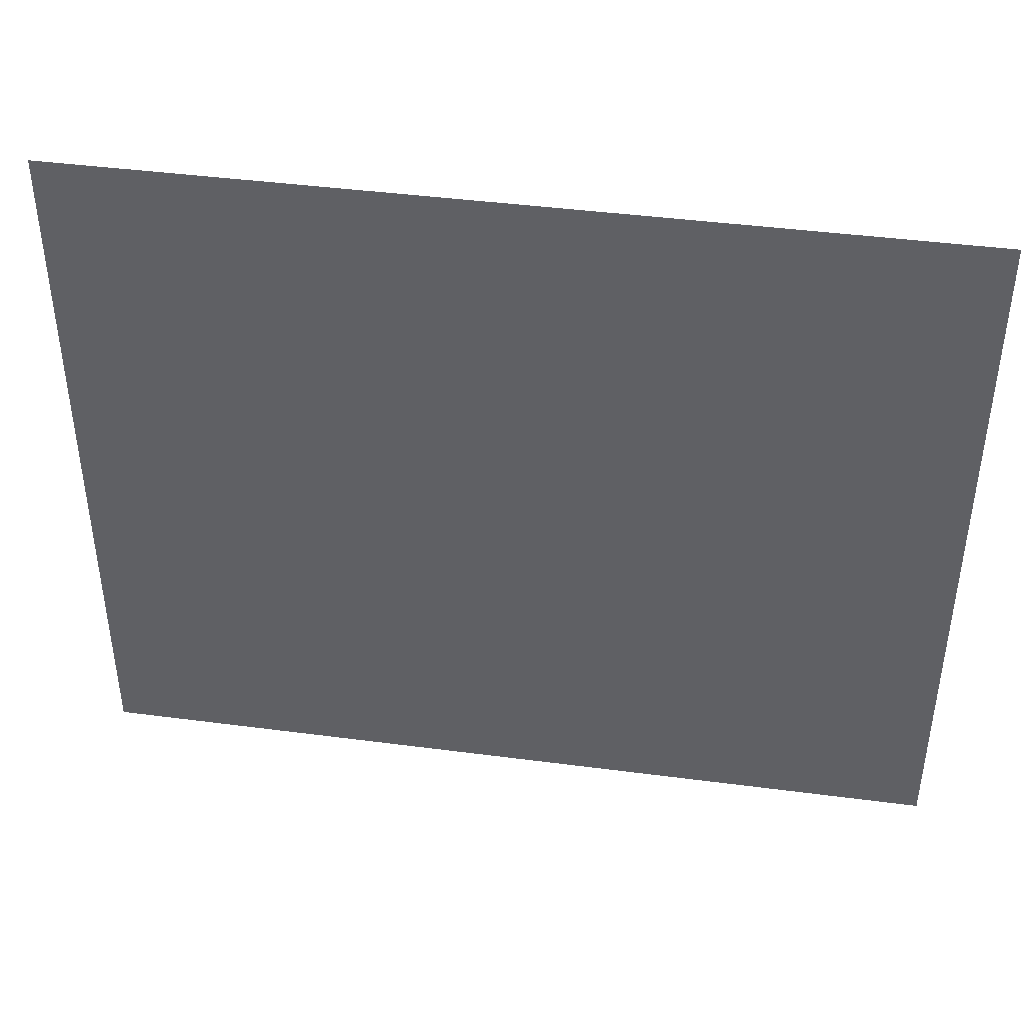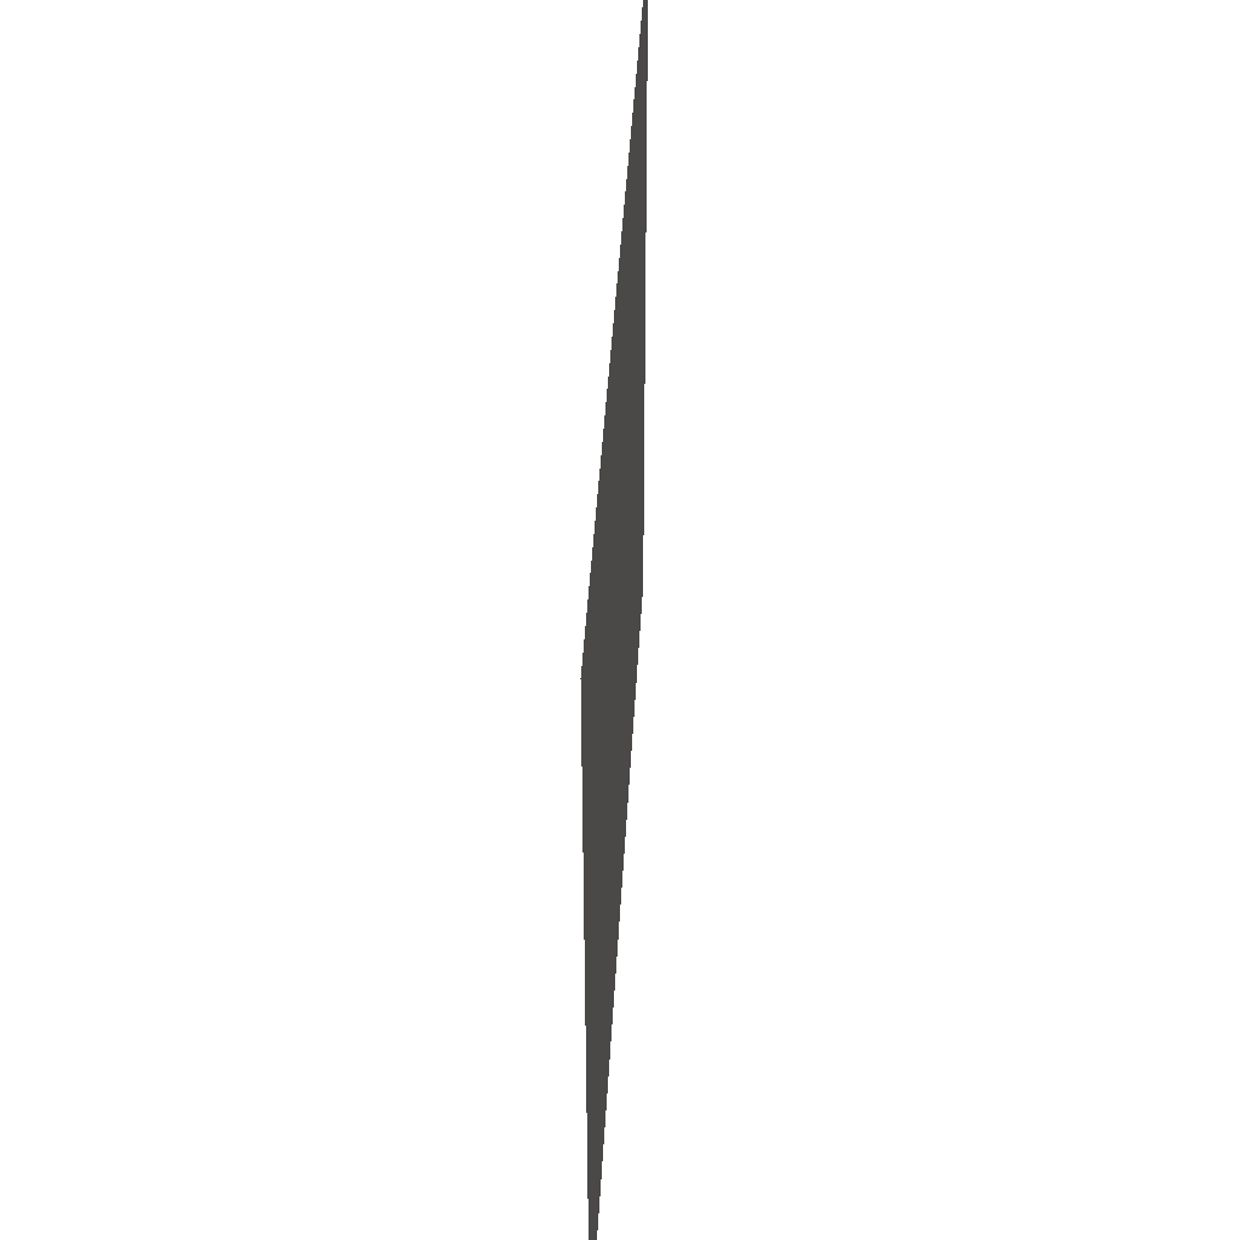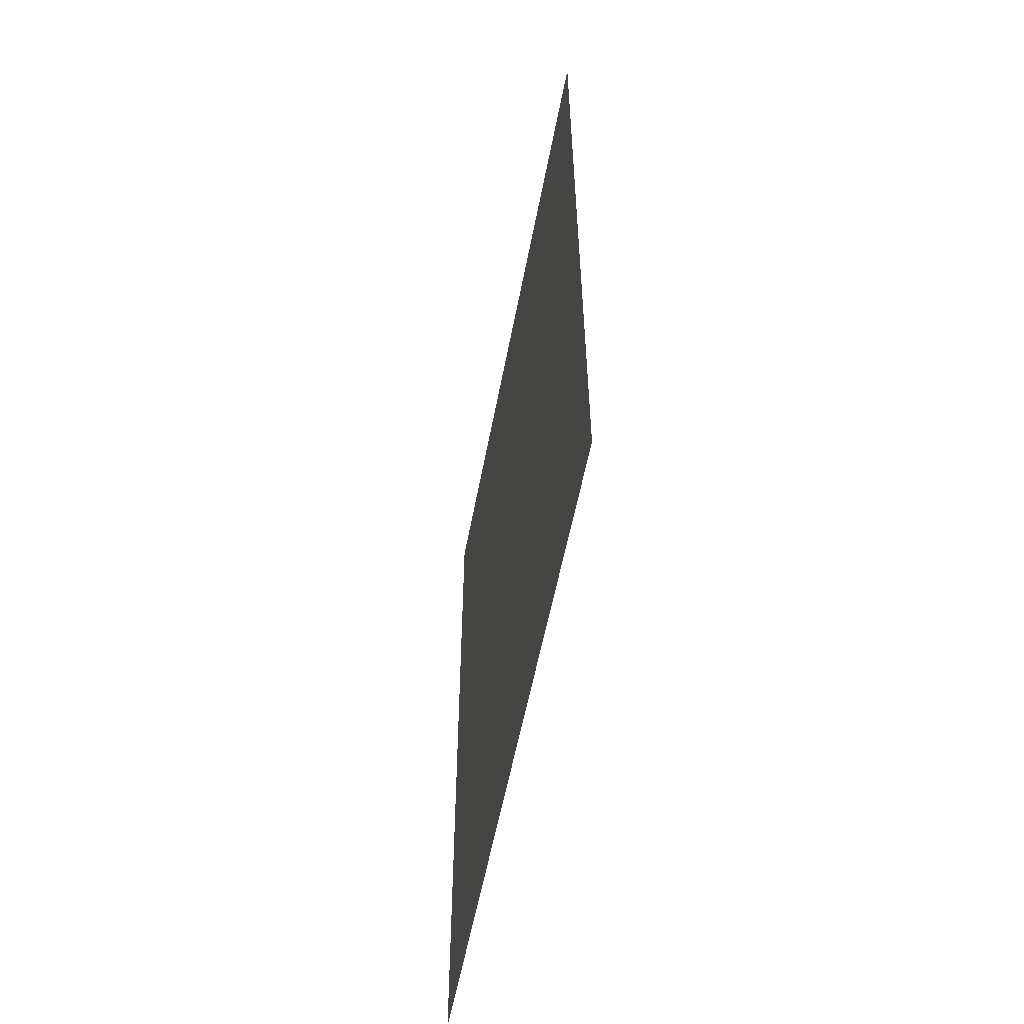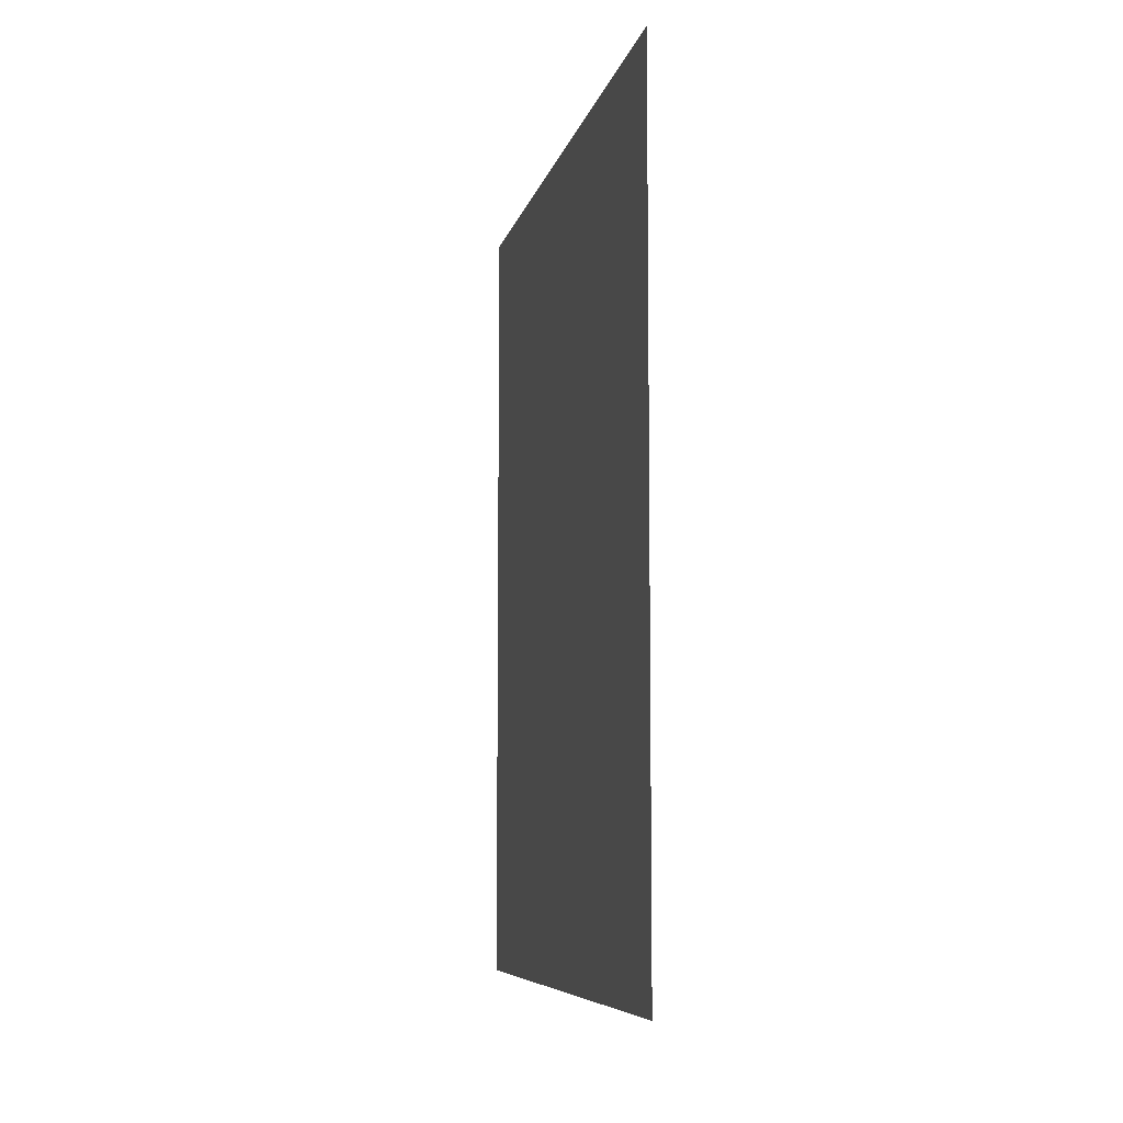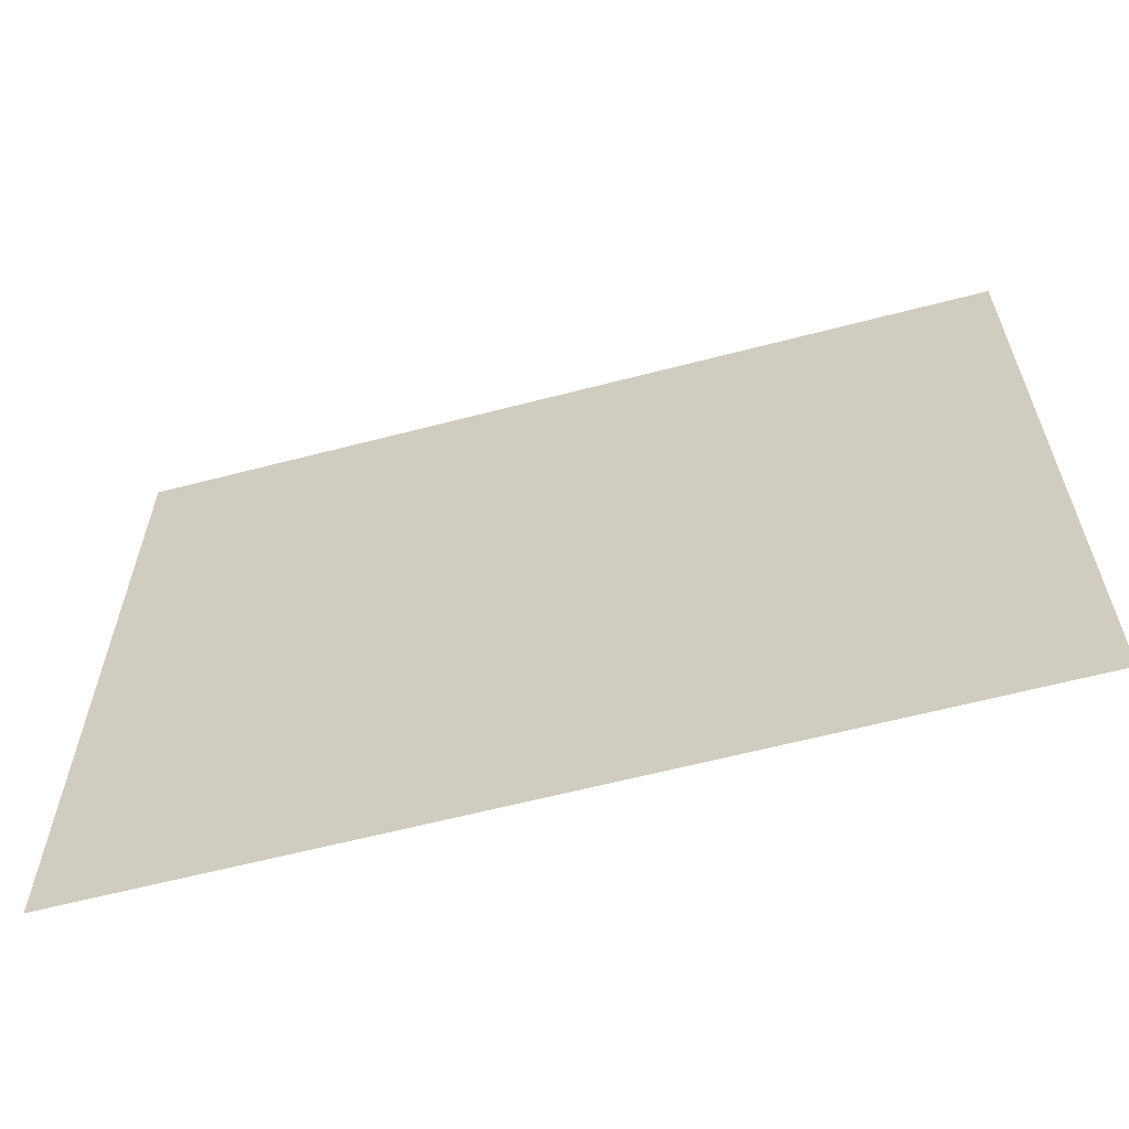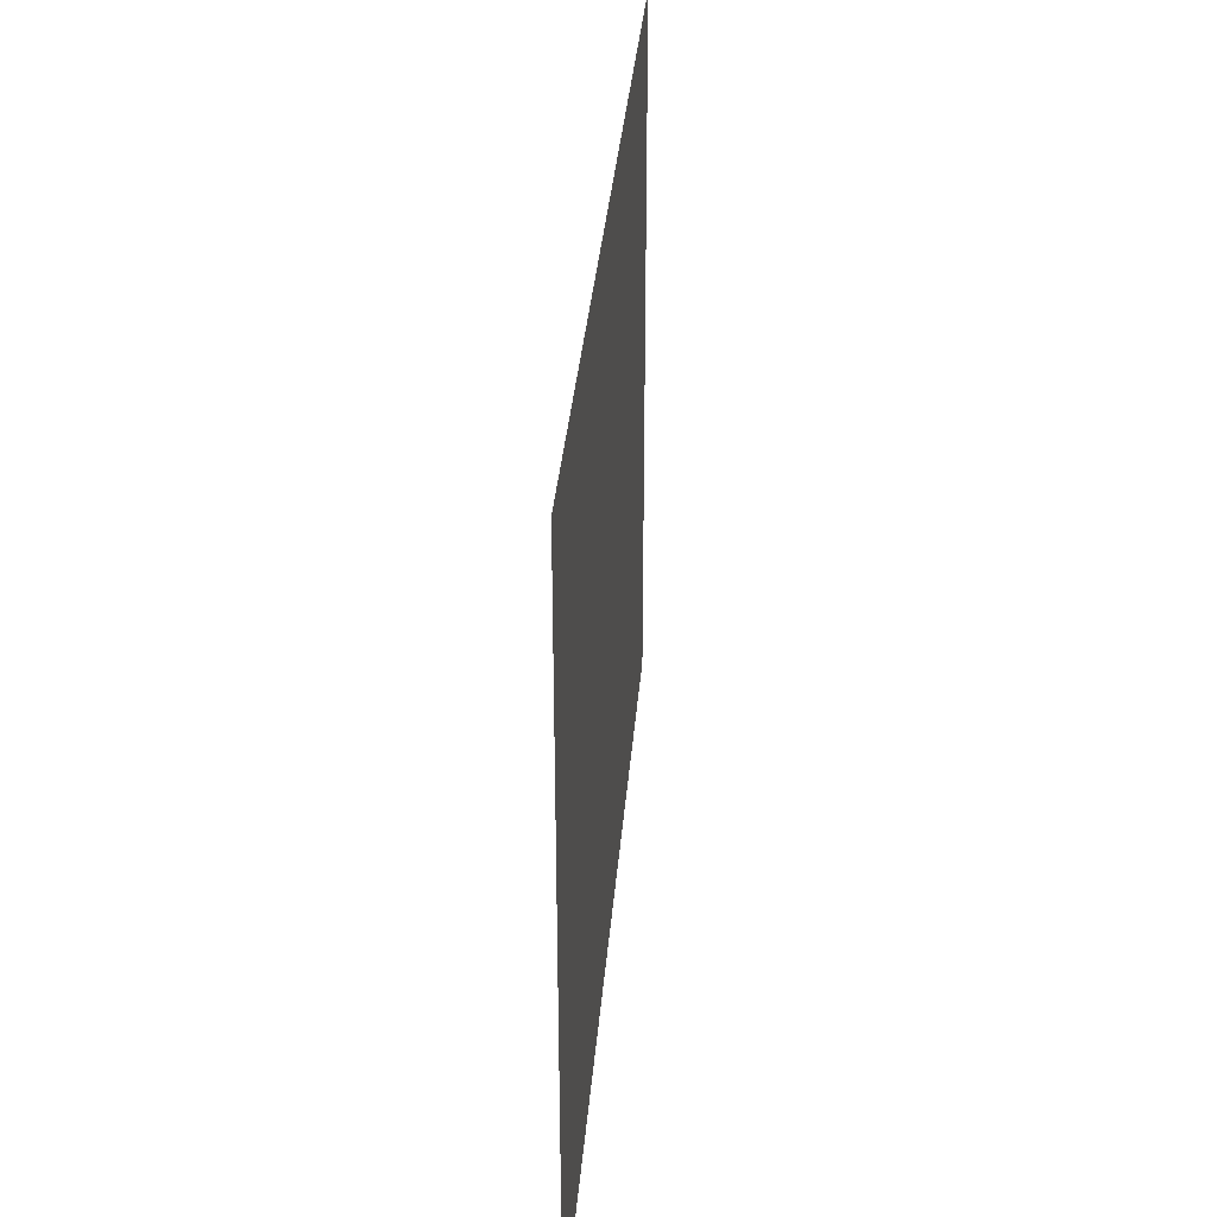
<metadata>
{"format":"obj","ext":"obj","renderer":"f3d","projection":"perspective","resolution":1024,"background":"white","views":[{"elev":42.6,"azim":98.9,"up":"+Z"},{"elev":43.4,"azim":3.1,"up":"+Z"},{"elev":-56.7,"azim":169.3,"up":"+Y"},{"elev":-7.5,"azim":167.9,"up":"+Y"},{"elev":-61.5,"azim":104.9,"up":"+Z"},{"elev":34.2,"azim":-175.4,"up":"+Z"}]}
</metadata>
<code>
v  1.879 1.026 -8.037
v  1.879 1.026 26.68
v  1.879 42.7 26.68
v  1.879 42.7 -8.037
g Anchor_Plane
f 1 2 3 4

</code>
